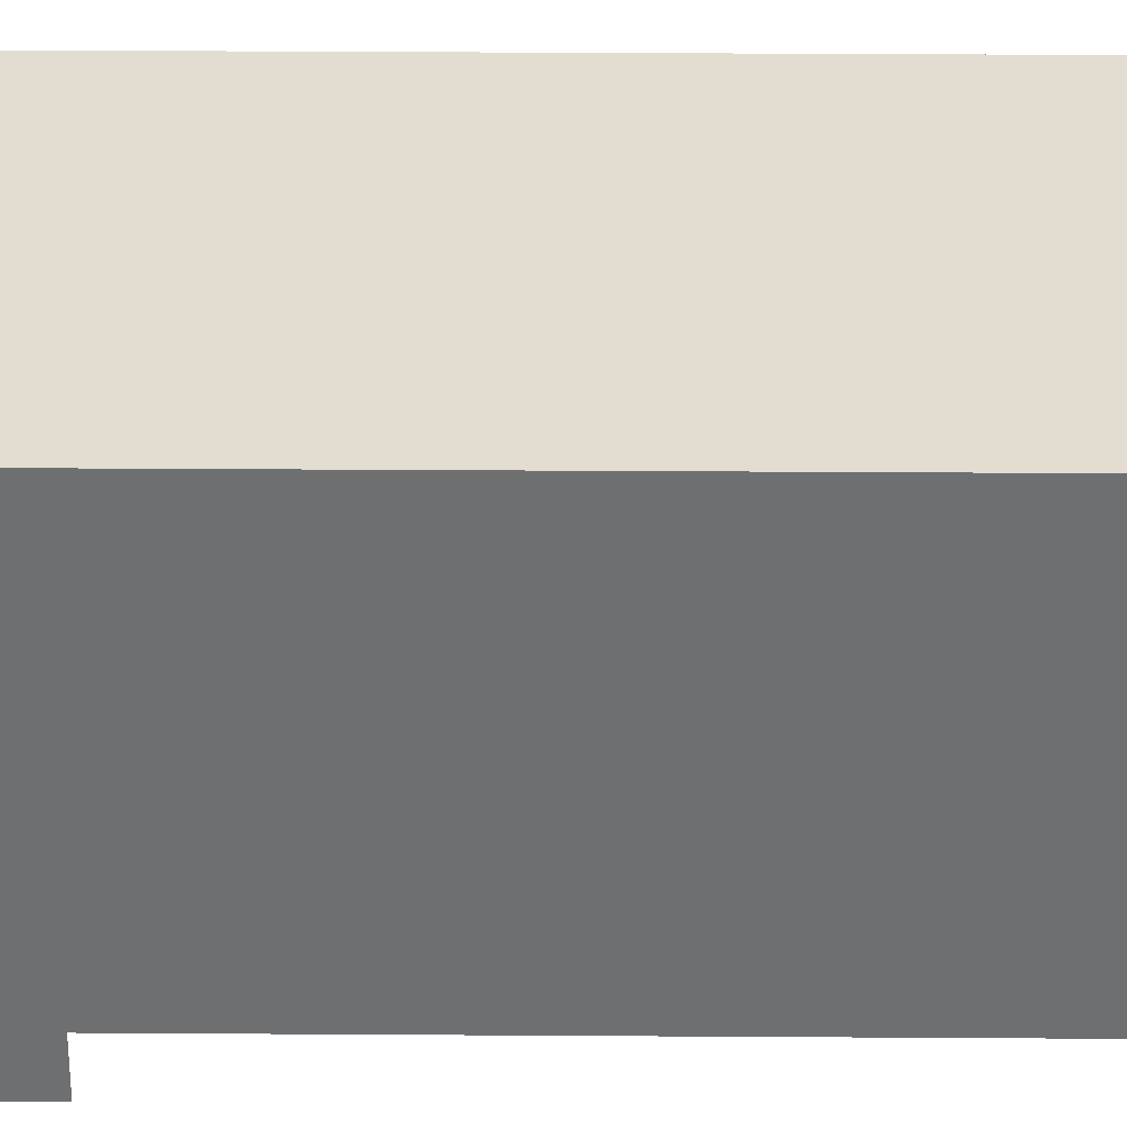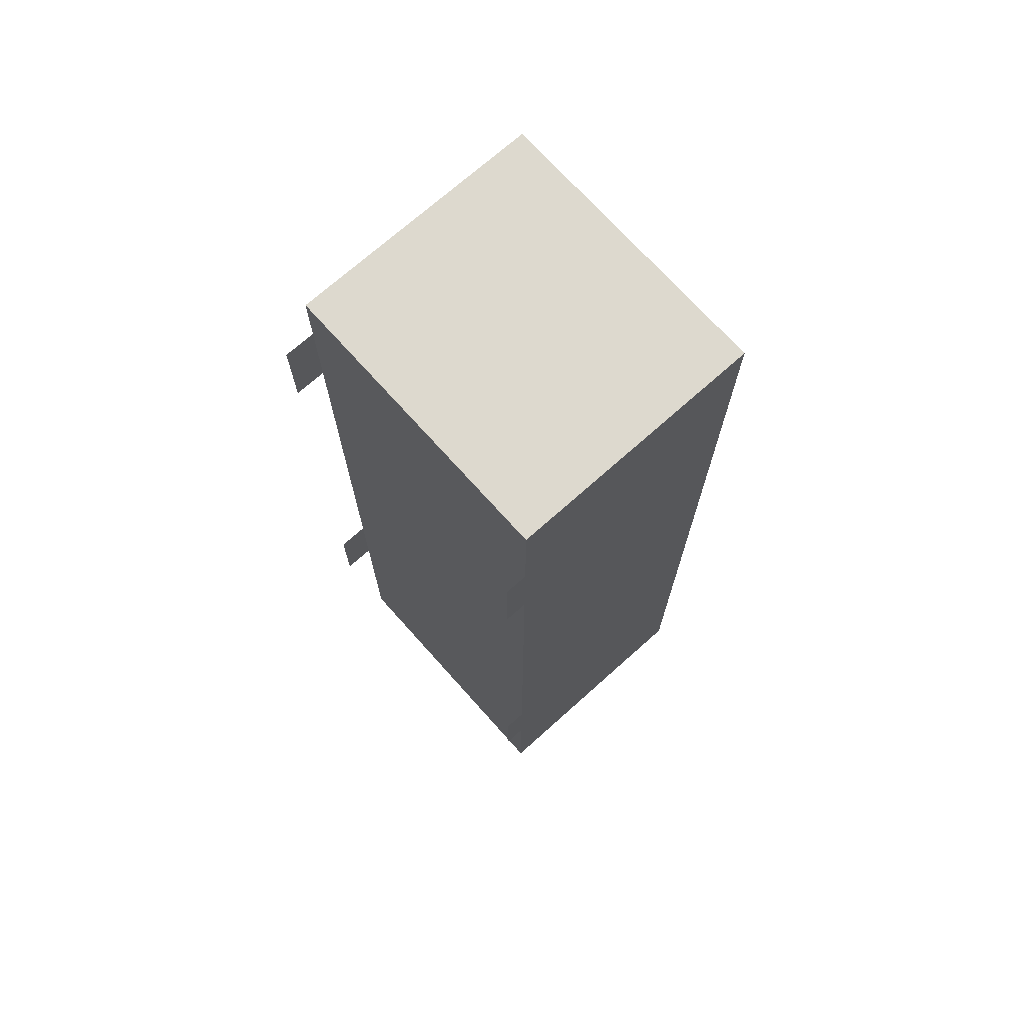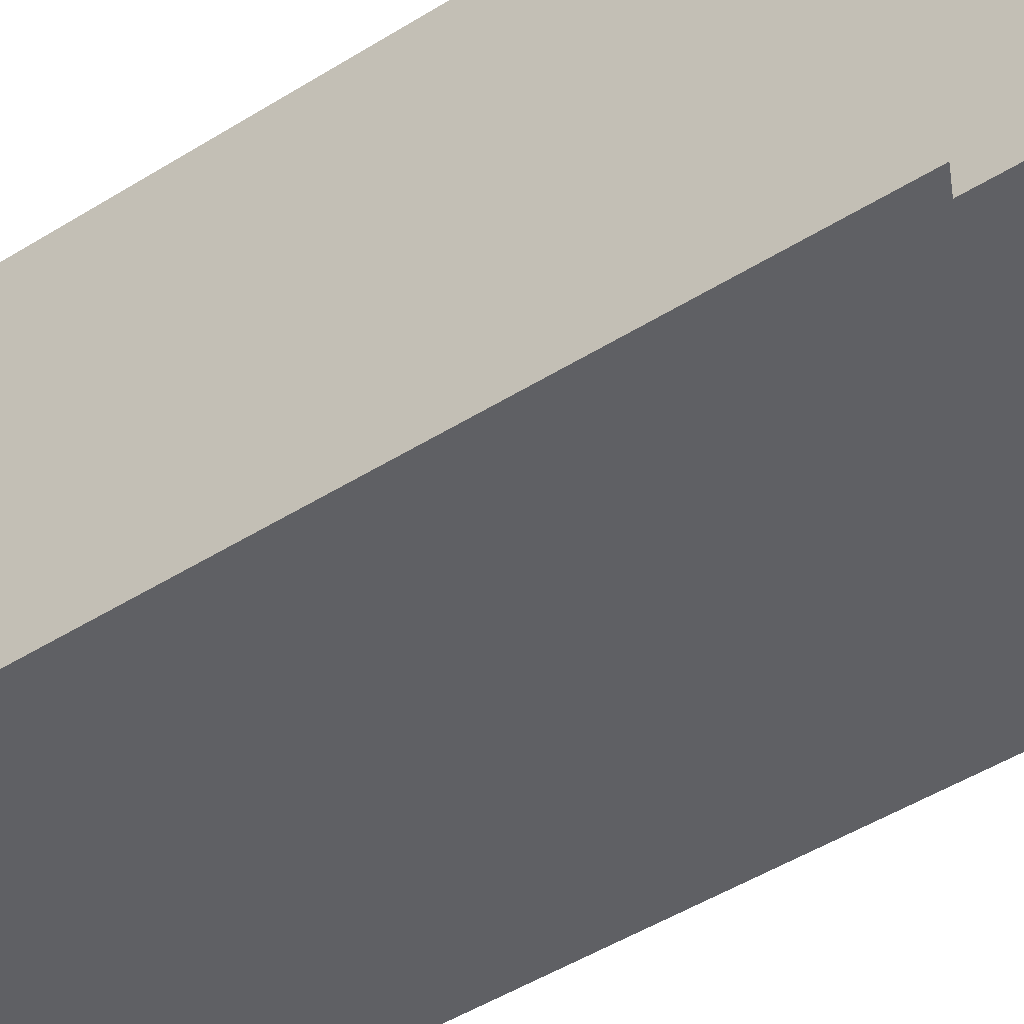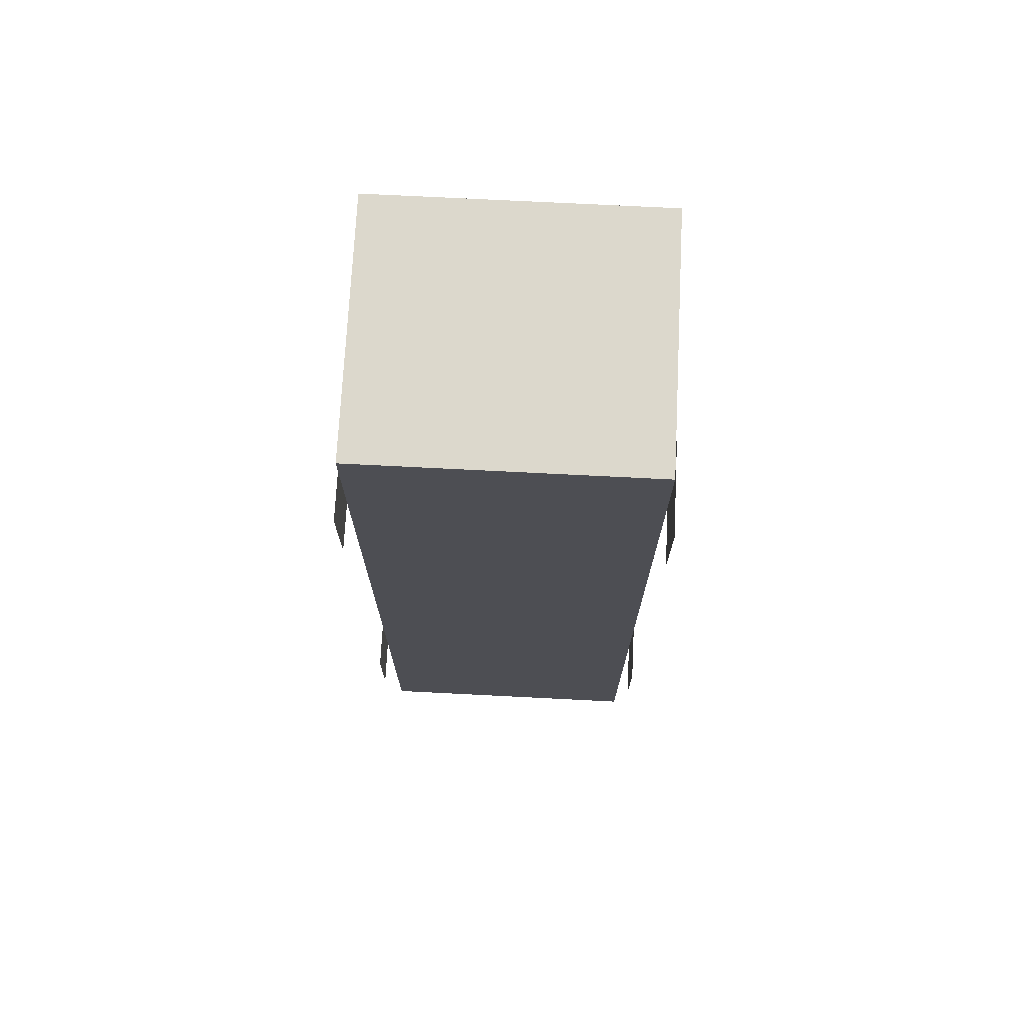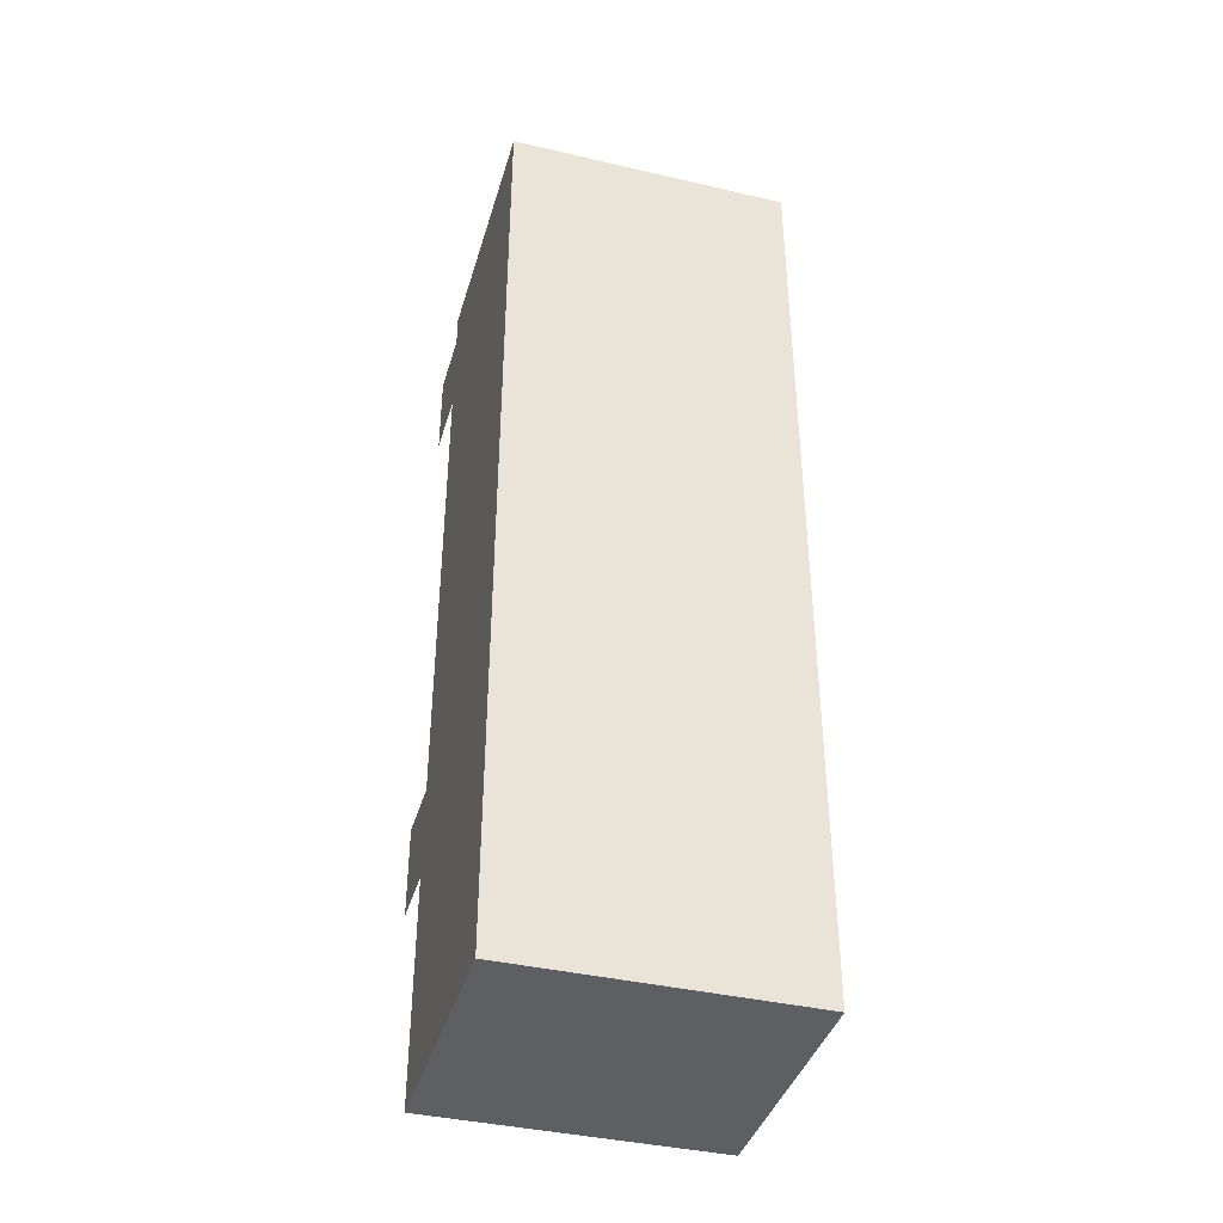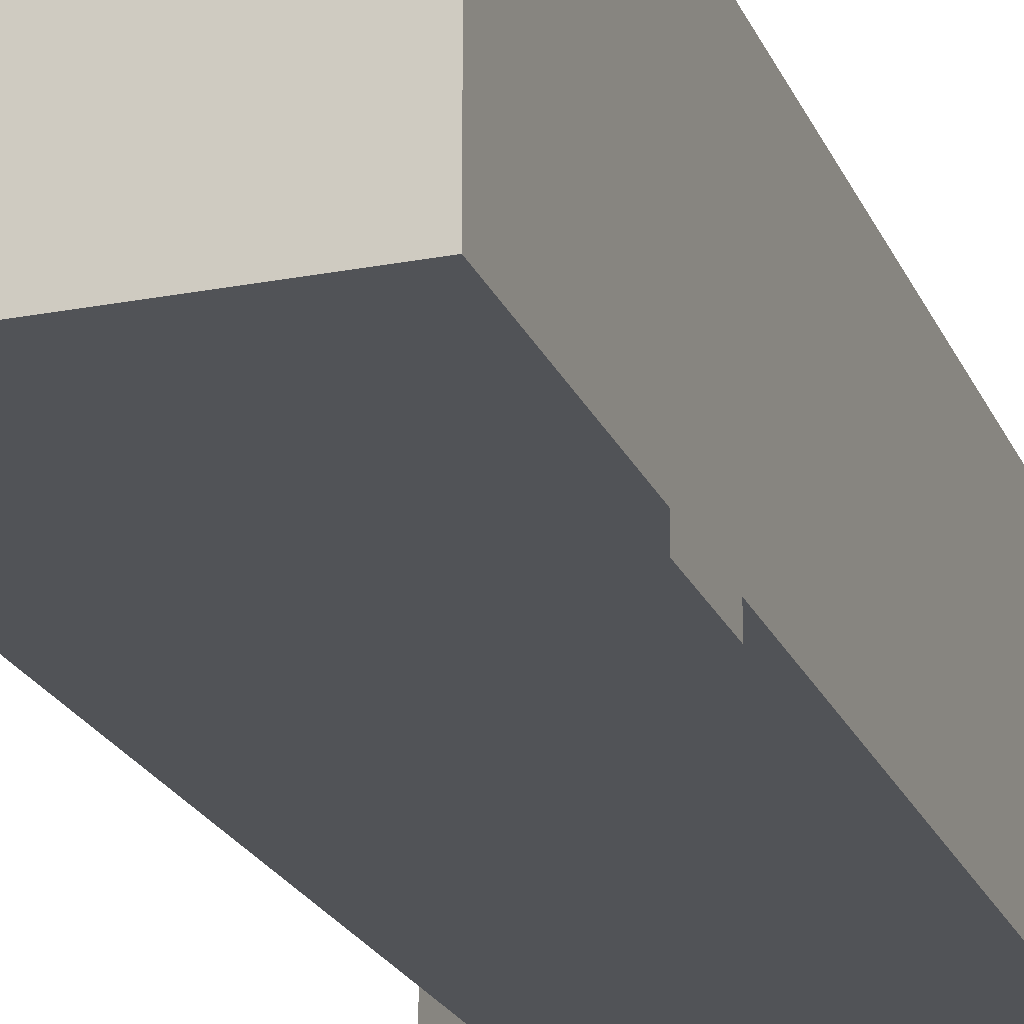
<metadata>
{"format":"obj","ext":"obj","renderer":"f3d","projection":"perspective","resolution":1024,"background":"white","views":[{"elev":35.3,"azim":-89.5,"up":"+Y"},{"elev":71.7,"azim":48.2,"up":"+Z"},{"elev":-44.0,"azim":-53.1,"up":"+Y"},{"elev":72.7,"azim":2.9,"up":"+Z"},{"elev":-39.9,"azim":164.0,"up":"+Z"},{"elev":-21.9,"azim":-161.4,"up":"+Y"}]}
</metadata>
<code>
g royale_bus_LOD_2_A
v -1.569 3.074 5.2
v -1.569 0.307 5.2
v -1.569 0.307 -5.205
v -1.569 3.074 -5.205
v 1.569 3.074 5.2
v 1.569 0.307 5.2
v -1.569 0.307 5.2
v -1.569 3.074 5.2
v 1.569 3.074 -5.205
v 1.569 3.074 5.2
v -1.569 3.074 5.2
v -1.569 3.074 -5.205
v 1.569 0.307 5.2
v 1.569 3.074 5.2
v 1.569 3.074 -5.205
v 1.569 0.307 -5.205
v -1.569 3.074 -5.205
v -1.569 0.307 -5.205
v 1.569 0.307 -5.205
v 1.569 3.074 -5.205
v -1.642 0.0003184 -2.994
v -1.642 1.005 -2.994
v -1.642 1.005 -1.99
v -1.642 0.0003184 -1.99
v -1.642 0.0003184 3.353
v -1.642 1.005 3.353
v -1.642 1.005 4.358
v -1.642 0.0003184 4.358
v 1.642 0.0003184 -2.994
v 1.642 0.0003184 -1.99
v 1.642 1.005 -1.99
v 1.642 1.005 -2.994
v 1.642 0.0003184 3.353
v 1.642 0.0003184 4.358
v 1.642 1.005 4.358
v 1.642 1.005 3.353
v 1.569 0.307 5.2
v 1.569 0.307 -5.205
v -1.569 0.307 -5.205
v -1.569 0.307 5.2
g royale_bus_LOD_2_A_0
f 3 2 1
f 4 3 1
f 7 6 5
f 8 7 5
f 11 10 9
f 12 11 9
f 15 14 13
f 16 15 13
f 19 18 17
f 20 19 17
f 23 22 21
f 24 23 21
f 27 26 25
f 28 27 25
f 31 30 29
f 32 31 29
f 35 34 33
f 36 35 33
f 39 38 37
f 40 39 37

</code>
